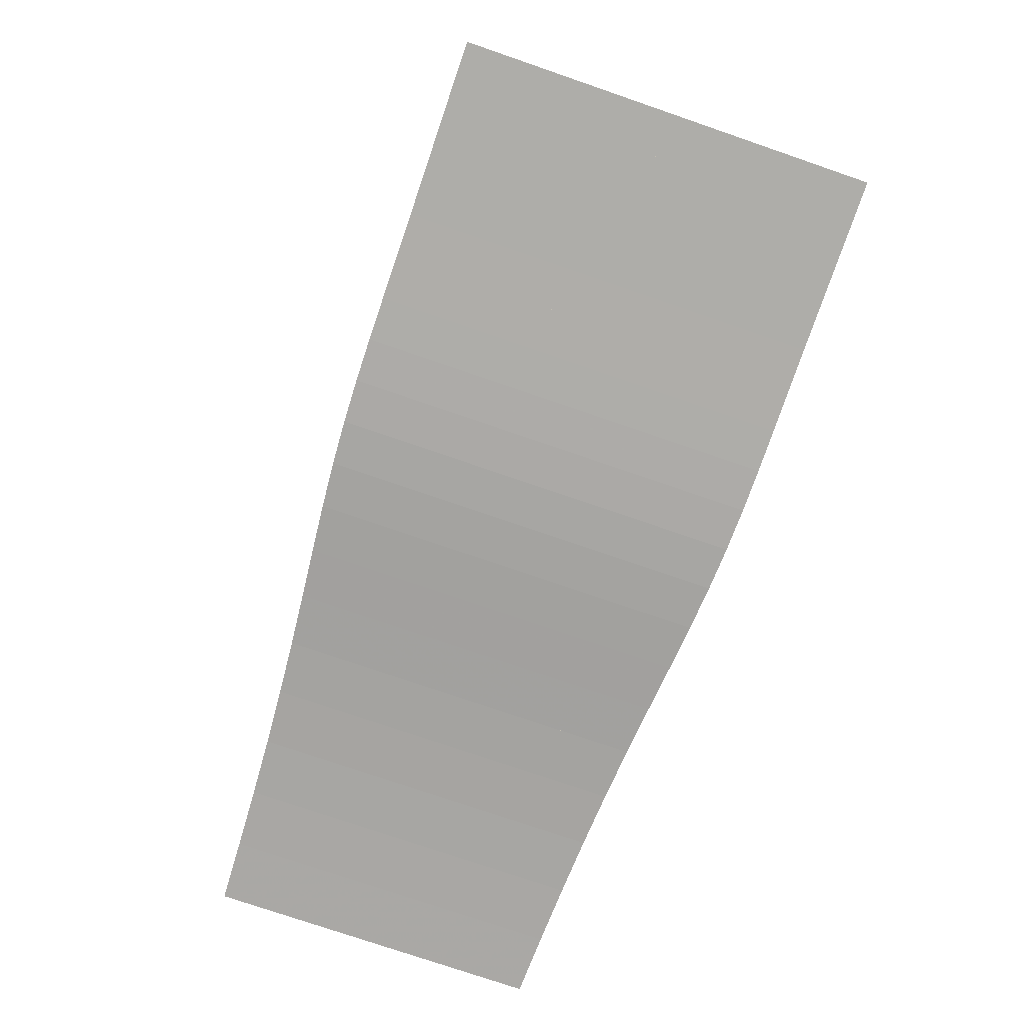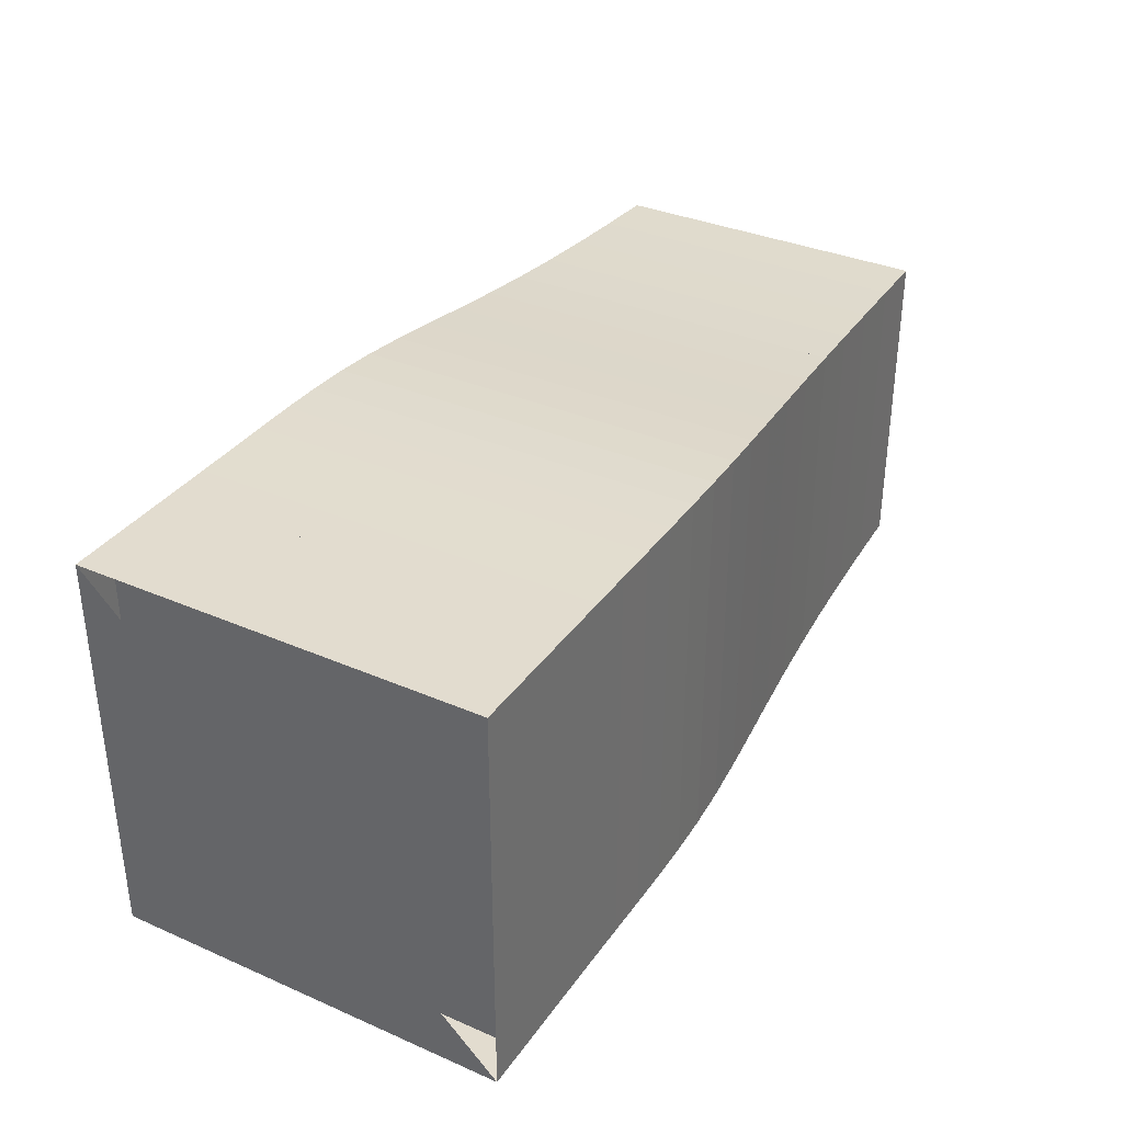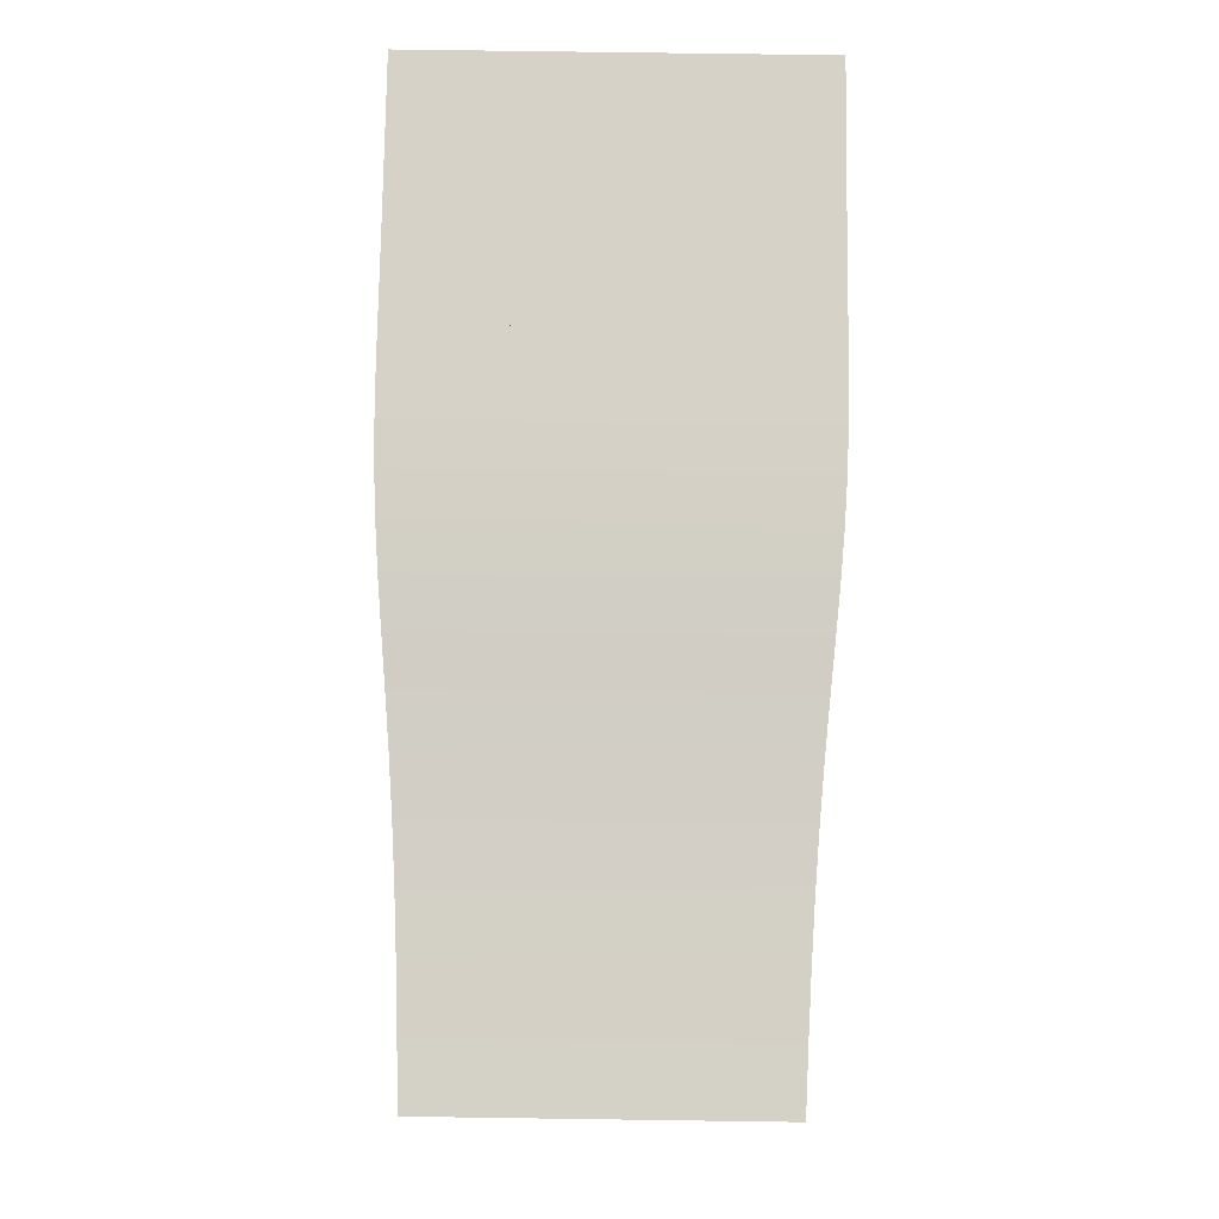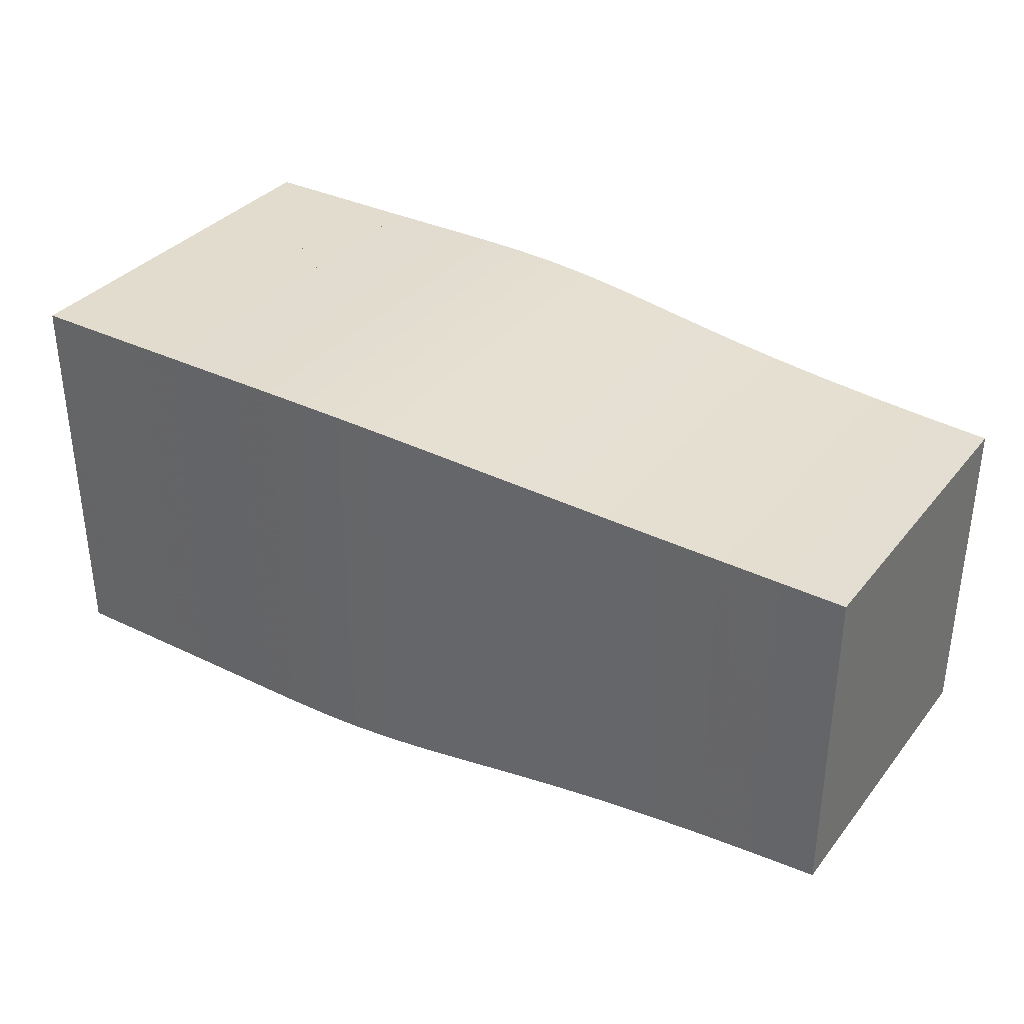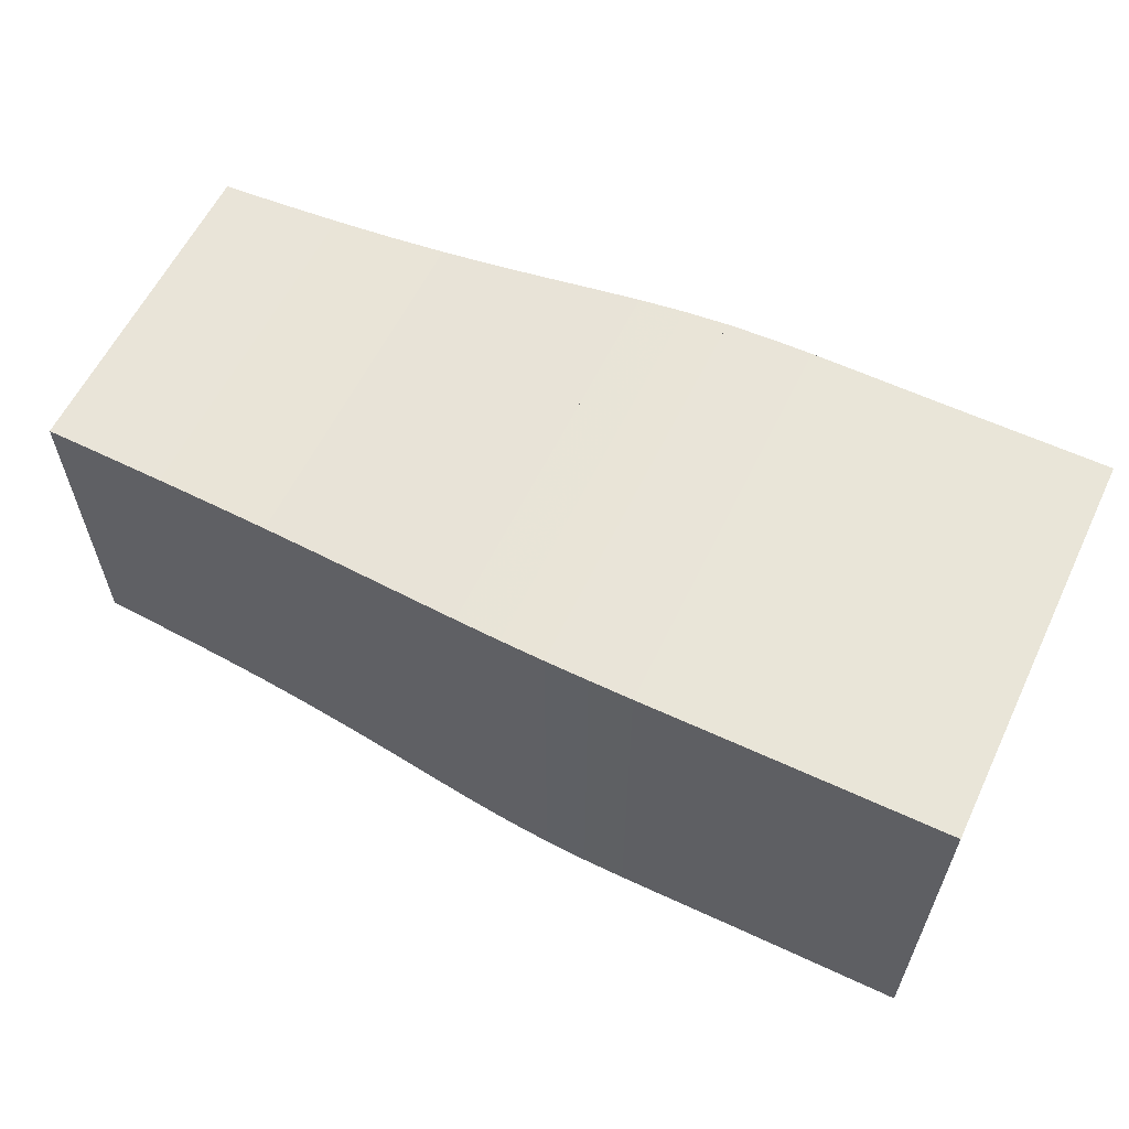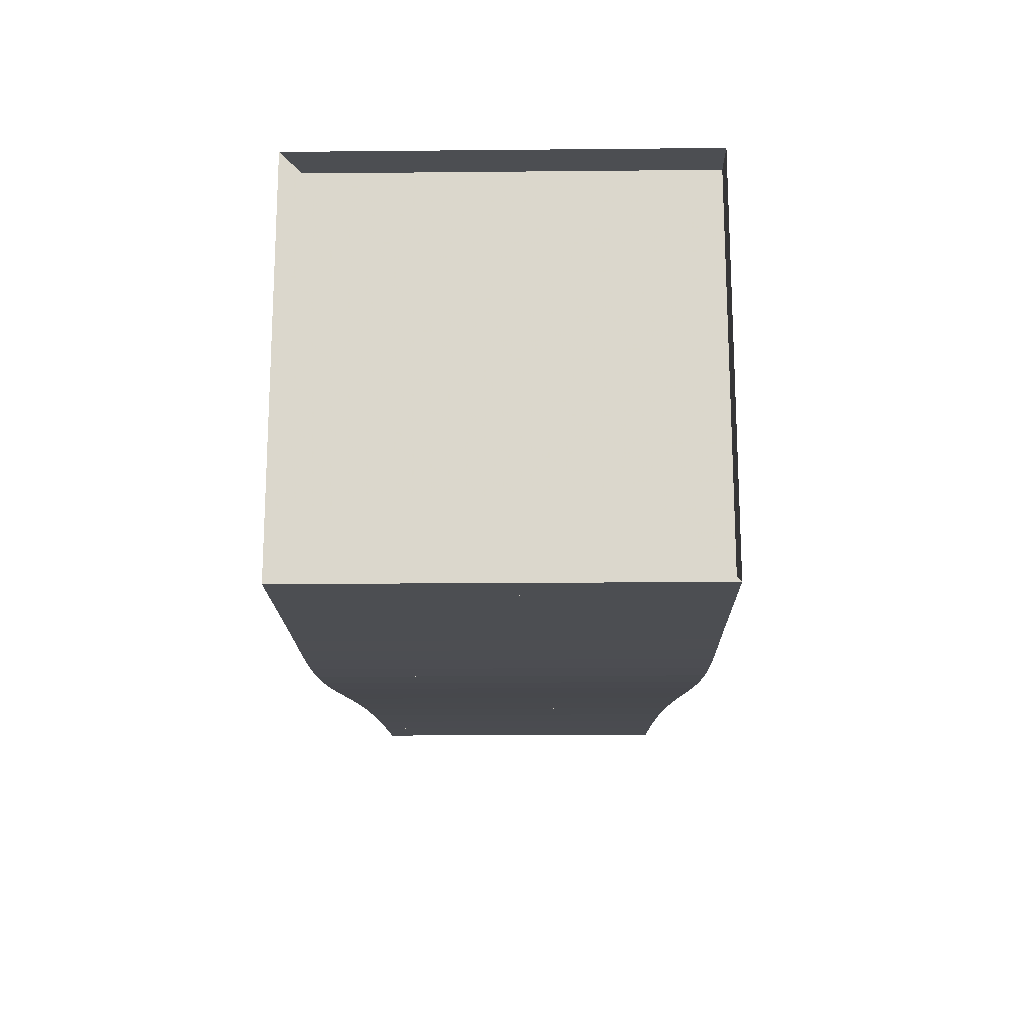
<metadata>
{"format":"obj","ext":"obj","renderer":"f3d","projection":"perspective","resolution":1024,"background":"white","views":[{"elev":-77.1,"azim":-108.9,"up":"+Y"},{"elev":34.7,"azim":-59.9,"up":"+Y"},{"elev":77.8,"azim":90.8,"up":"+Y"},{"elev":34.6,"azim":32.9,"up":"+Y"},{"elev":59.7,"azim":-154.4,"up":"+Y"},{"elev":-16.9,"azim":-88.9,"up":"+Y"}]}
</metadata>
<code>
v 0 -0.25 -0.25
v 0 -0.25 0.25
v 0 0.25 0.25
v 0 0.25 -0.25
v 0.05263 -0.25 -0.25
v 0.05263 -0.25 0.25
v 0.05263 0.25 0.25
v 0.05263 0.25 -0.25
v 0.1053 -0.25 -0.25
v 0.1053 -0.25 0.25
v 0.1053 0.25 0.25
v 0.1053 0.25 -0.25
v 0.1579 -0.25 -0.25
v 0.1579 -0.25 0.25
v 0.1579 0.25 0.25
v 0.1579 0.25 -0.25
v 0.2106 -0.25 -0.25
v 0.2106 -0.25 0.25
v 0.2106 0.25 0.25
v 0.2106 0.25 -0.25
v 0.2631 -0.2501 -0.2501
v 0.2631 -0.2501 0.2501
v 0.2631 0.2501 0.2501
v 0.2631 0.2501 -0.2501
v 0.3157 -0.2503 -0.2503
v 0.3157 -0.2503 0.2503
v 0.3157 0.2503 0.2503
v 0.3157 0.2503 -0.2503
v 0.3682 -0.2503 -0.2503
v 0.3682 -0.2503 0.2503
v 0.3682 0.2503 0.2503
v 0.3682 0.2503 -0.2503
v 0.4209 -0.2498 -0.2498
v 0.4209 -0.2498 0.2498
v 0.4209 0.2498 0.2498
v 0.4209 0.2498 -0.2498
v 0.4742 -0.2483 -0.2483
v 0.4742 -0.2483 0.2483
v 0.4742 0.2483 0.2483
v 0.4742 0.2483 -0.2483
v 0.5288 -0.2455 -0.2455
v 0.5288 -0.2455 0.2455
v 0.5288 0.2455 0.2455
v 0.5288 0.2455 -0.2455
v 0.5852 -0.2414 -0.2414
v 0.5852 -0.2414 0.2414
v 0.5852 0.2414 0.2414
v 0.5852 0.2414 -0.2414
v 0.6441 -0.2363 -0.2363
v 0.6441 -0.2363 0.2363
v 0.6441 0.2363 0.2363
v 0.6441 0.2363 -0.2363
v 0.706 -0.2306 -0.2306
v 0.706 -0.2306 0.2306
v 0.706 0.2306 0.2306
v 0.706 0.2306 -0.2306
v 0.771 -0.2249 -0.2249
v 0.771 -0.2249 0.2249
v 0.771 0.2249 0.2249
v 0.771 0.2249 -0.2249
v 0.8391 -0.2197 -0.2197
v 0.8391 -0.2197 0.2197
v 0.8391 0.2197 0.2197
v 0.8391 0.2197 -0.2197
v 0.9102 -0.2152 -0.2152
v 0.9102 -0.2152 0.2152
v 0.9102 0.2152 0.2152
v 0.9102 0.2152 -0.2152
v 0.9838 -0.2114 -0.2114
v 0.9838 -0.2114 0.2114
v 0.9838 0.2114 0.2114
v 0.9838 0.2114 -0.2114
v 1.06 -0.2082 -0.2082
v 1.06 -0.2082 0.2082
v 1.06 0.2082 0.2082
v 1.06 0.2082 -0.2082
v 1.138 -0.2054 -0.2054
v 1.138 -0.2054 0.2054
v 1.138 0.2054 0.2054
v 1.138 0.2054 -0.2054
f 1 2 4 5
f 5 6 7 8
f 5 6 2 1
f 6 7 3 2
f 7 8 4 3
f 8 5 1 4
f 9 10 11 12
f 9 10 6 5
f 10 11 7 6
f 11 12 8 7
f 12 9 5 8
f 13 14 15 16
f 13 14 10 9
f 14 15 11 10
f 15 16 12 11
f 16 13 9 12
f 17 18 19 20
f 17 18 14 13
f 18 19 15 14
f 19 20 16 15
f 20 17 13 16
f 21 22 23 24
f 21 22 18 17
f 22 23 19 18
f 23 24 20 19
f 24 21 17 20
f 25 26 27 28
f 25 26 22 21
f 26 27 23 22
f 27 28 24 23
f 28 25 21 24
f 29 30 31 32
f 29 30 26 25
f 30 31 27 26
f 31 32 28 27
f 32 29 25 28
f 33 34 35 36
f 33 34 30 29
f 34 35 31 30
f 35 36 32 31
f 36 33 29 32
f 37 38 39 40
f 37 38 34 33
f 38 39 35 34
f 39 40 36 35
f 40 37 33 36
f 41 42 43 44
f 41 42 38 37
f 42 43 39 38
f 43 44 40 39
f 44 41 37 40
f 45 46 47 48
f 45 46 42 41
f 46 47 43 42
f 47 48 44 43
f 48 45 41 44
f 49 50 51 52
f 49 50 46 45
f 50 51 47 46
f 51 52 48 47
f 52 49 45 48
f 53 54 55 56
f 53 54 50 49
f 54 55 51 50
f 55 56 52 51
f 56 53 49 52
f 57 58 59 60
f 57 58 54 53
f 58 59 55 54
f 59 60 56 55
f 60 57 53 56
f 61 62 63 64
f 61 62 58 57
f 62 63 59 58
f 63 64 60 59
f 64 61 57 60
f 65 66 67 68
f 65 66 62 61
f 66 67 63 62
f 67 68 64 63
f 68 65 61 64
f 69 70 71 72
f 69 70 66 65
f 70 71 67 66
f 71 72 68 67
f 72 69 65 68
f 73 74 75 76
f 73 74 70 69
f 74 75 71 70
f 75 76 72 71
f 76 73 69 72
f 77 78 79 80
f 77 78 74 73
f 78 79 75 74
f 79 80 76 75
f 80 77 73 76

</code>
